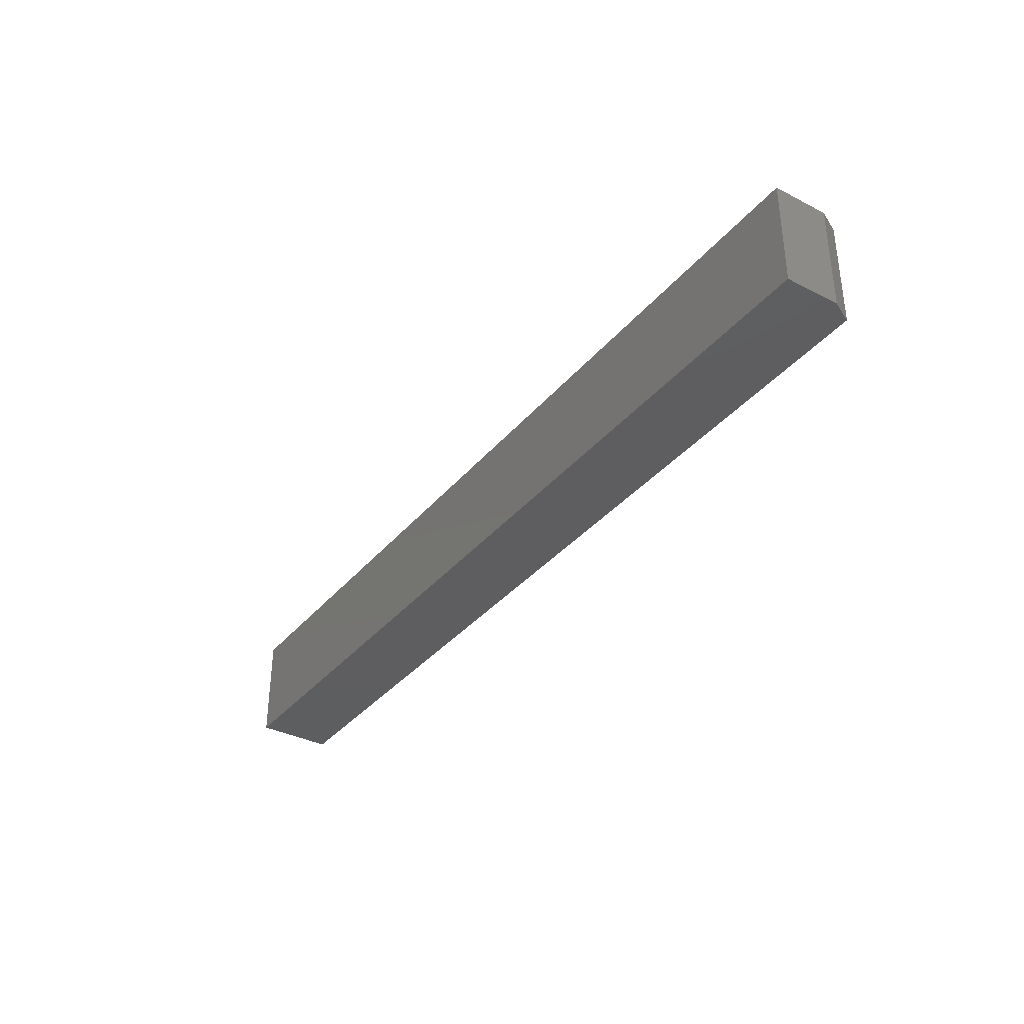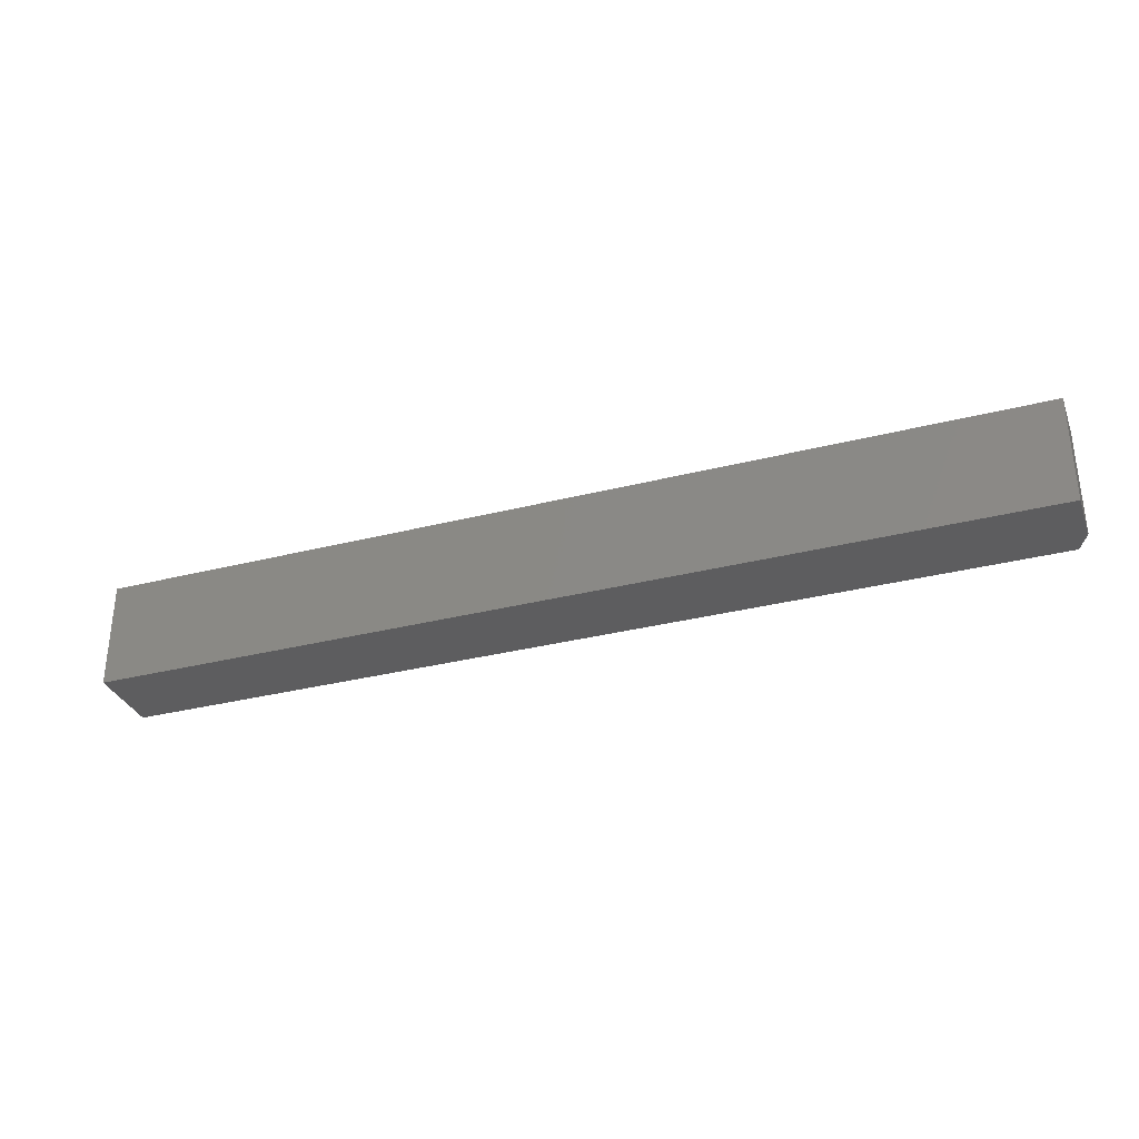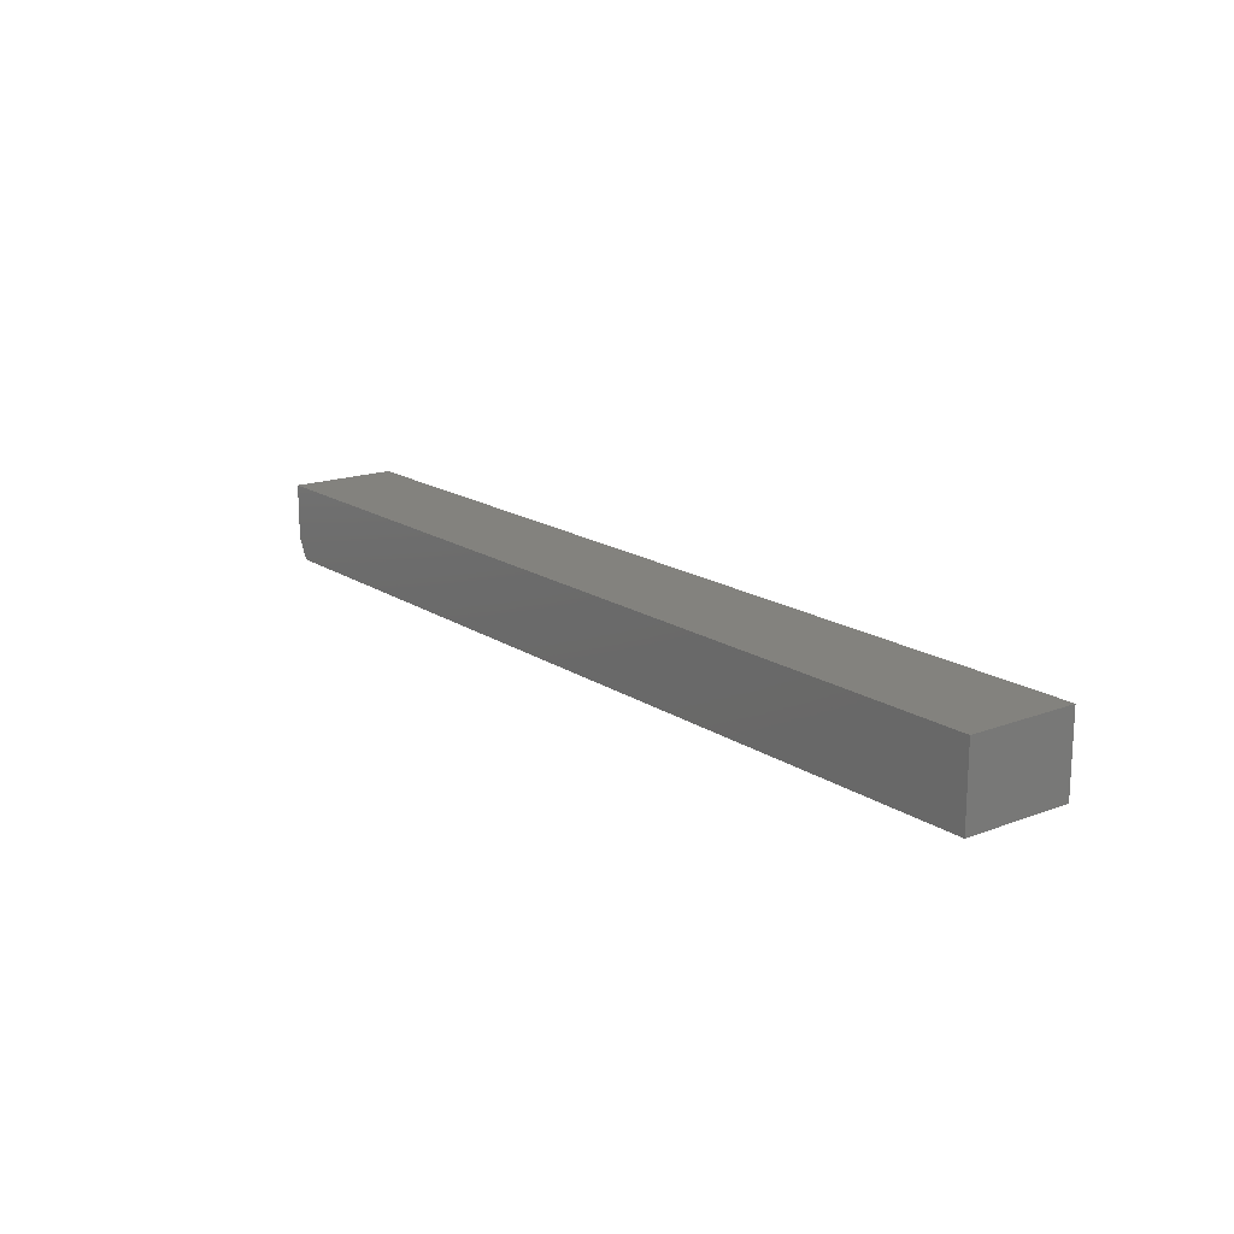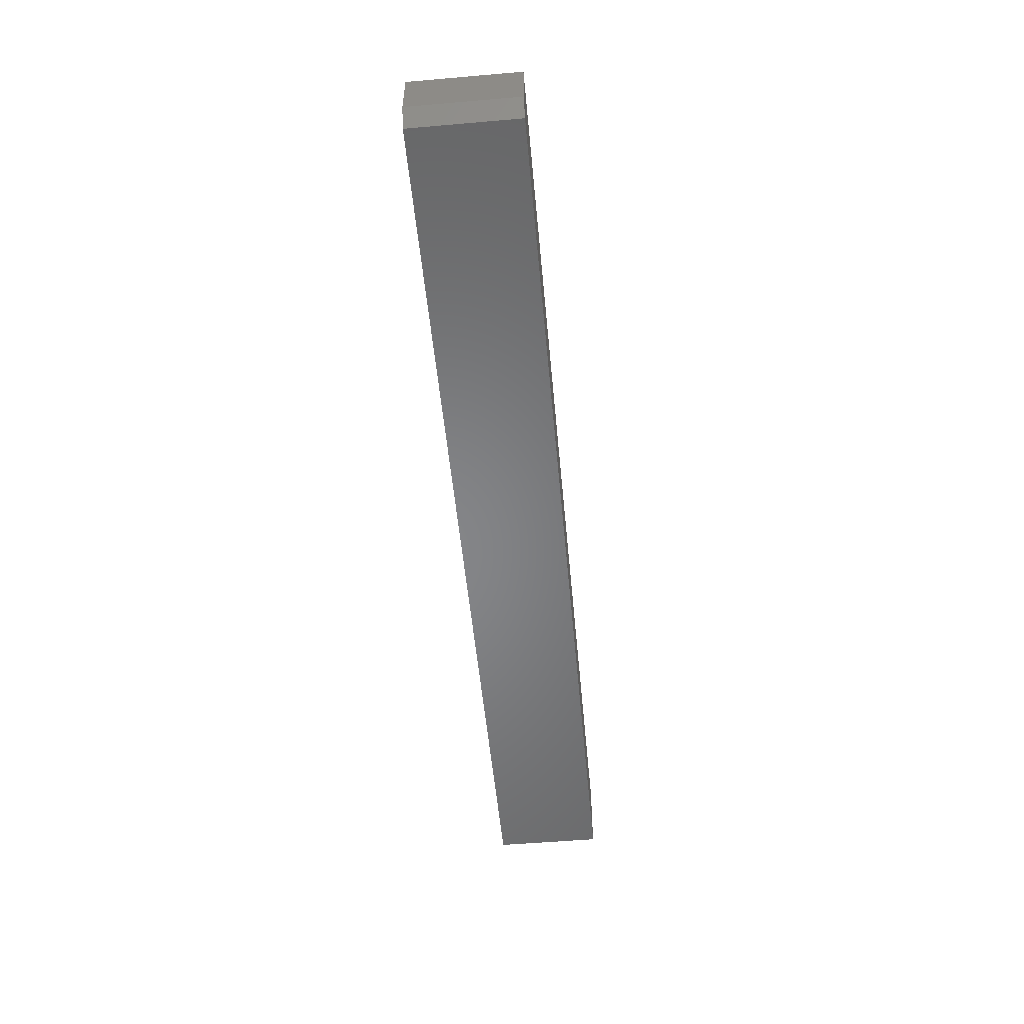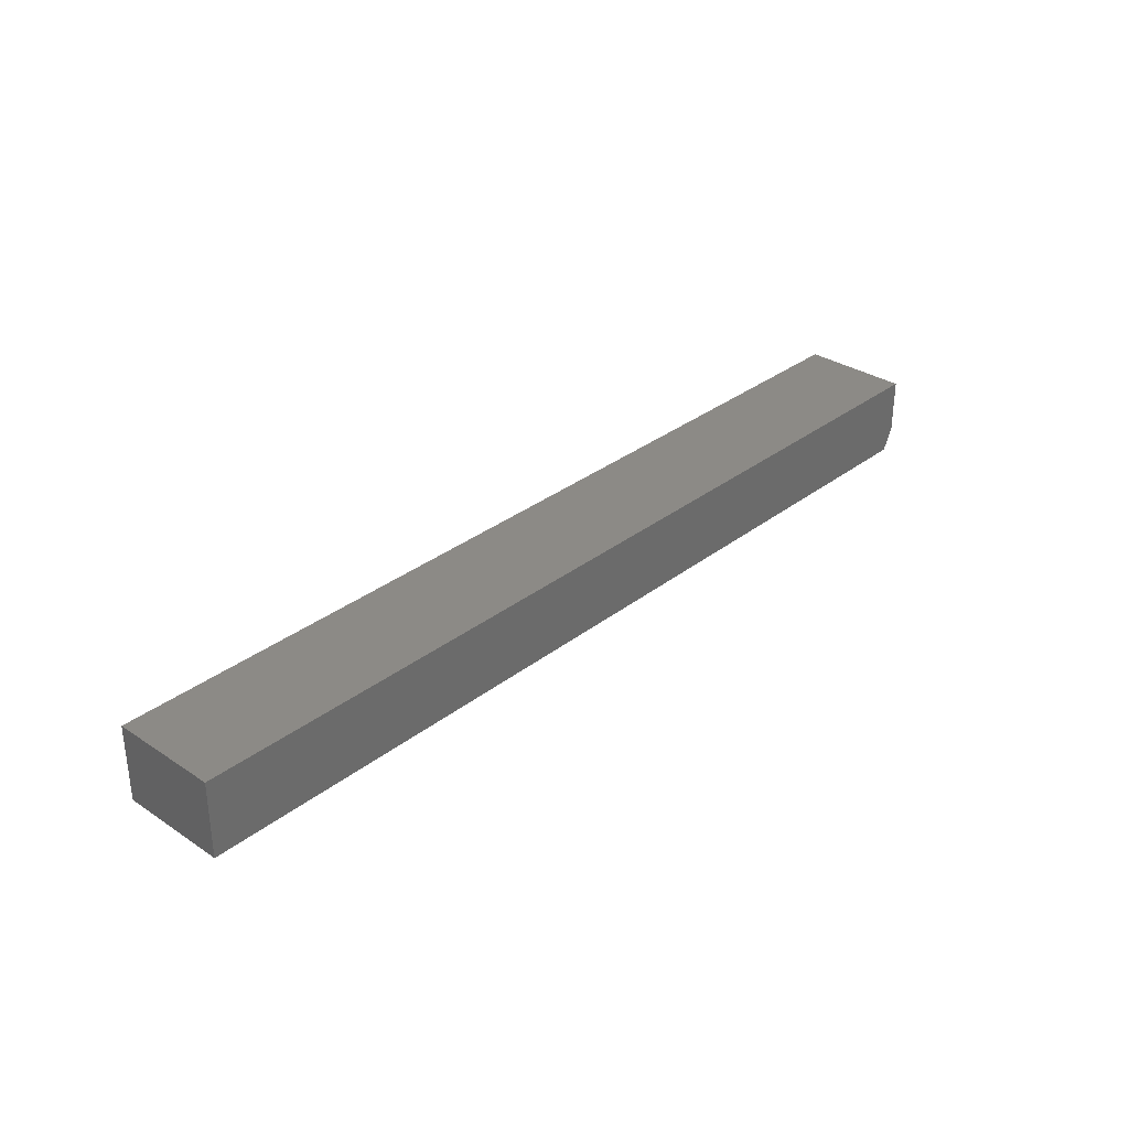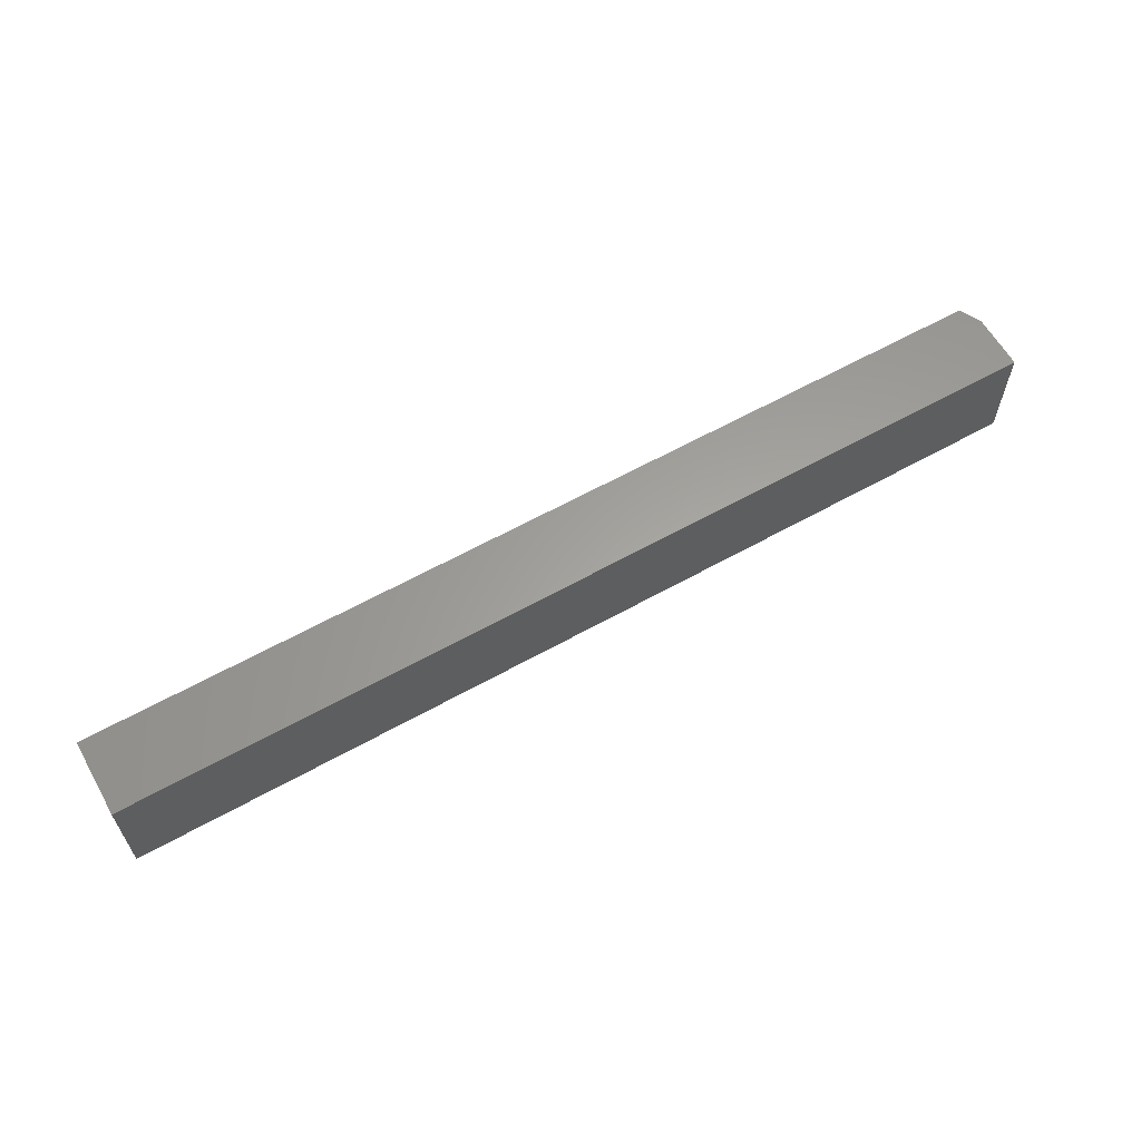
<metadata>
{"format":"stl","ext":"stl","renderer":"f3d","projection":"perspective","resolution":1024,"background":"white","views":[{"elev":-35.6,"azim":-124.0,"up":"+Z"},{"elev":-32.6,"azim":-160.5,"up":"+Z"},{"elev":16.8,"azim":52.7,"up":"+Y"},{"elev":-52.9,"azim":-84.7,"up":"+Y"},{"elev":32.0,"azim":132.8,"up":"+Y"},{"elev":61.5,"azim":150.4,"up":"+Z"}]}
</metadata>
<code>
# stl→obj: 10 verts, 16 faces
v 0.7184 0.1342 0.07812
v 0.03947 0.1342 0.07812
v 0.7184 0.07895 0.07812
v 0.03947 0.09457 0.07812
v 0.04729 0.07895 0.07812
v 0.04729 0.07895 0
v 0.03947 0.09457 0
v 0.7184 0.07895 0
v 0.03947 0.1342 0
v 0.7184 0.1342 0
f 1 2 3
f 3 2 4
f 3 4 5
f 6 7 8
f 8 7 9
f 8 9 10
f 9 7 2
f 2 7 4
f 5 6 3
f 3 6 8
f 4 7 5
f 5 7 6
f 1 10 2
f 2 10 9
f 8 10 3
f 3 10 1

</code>
